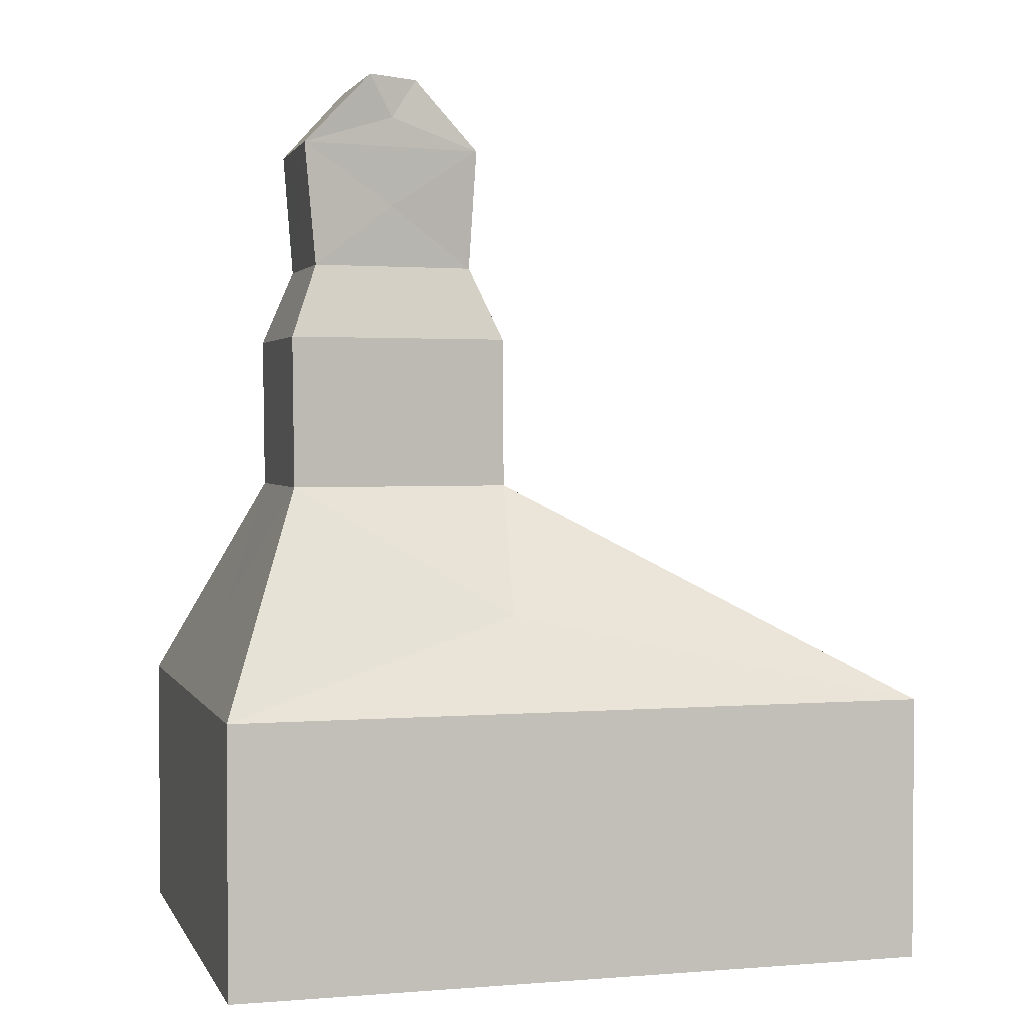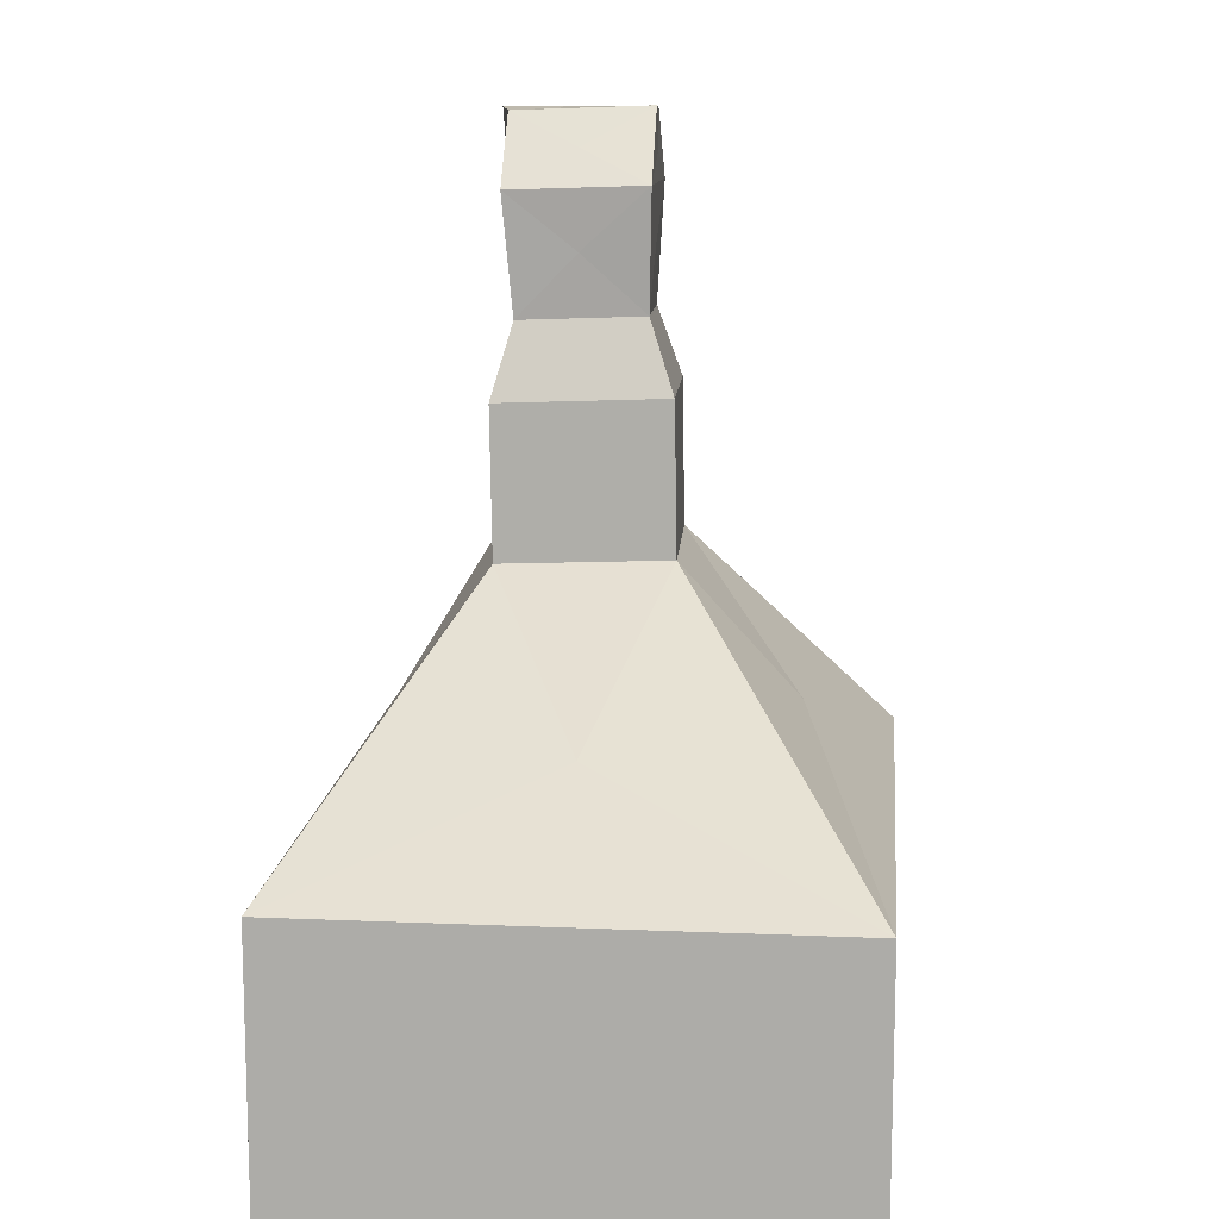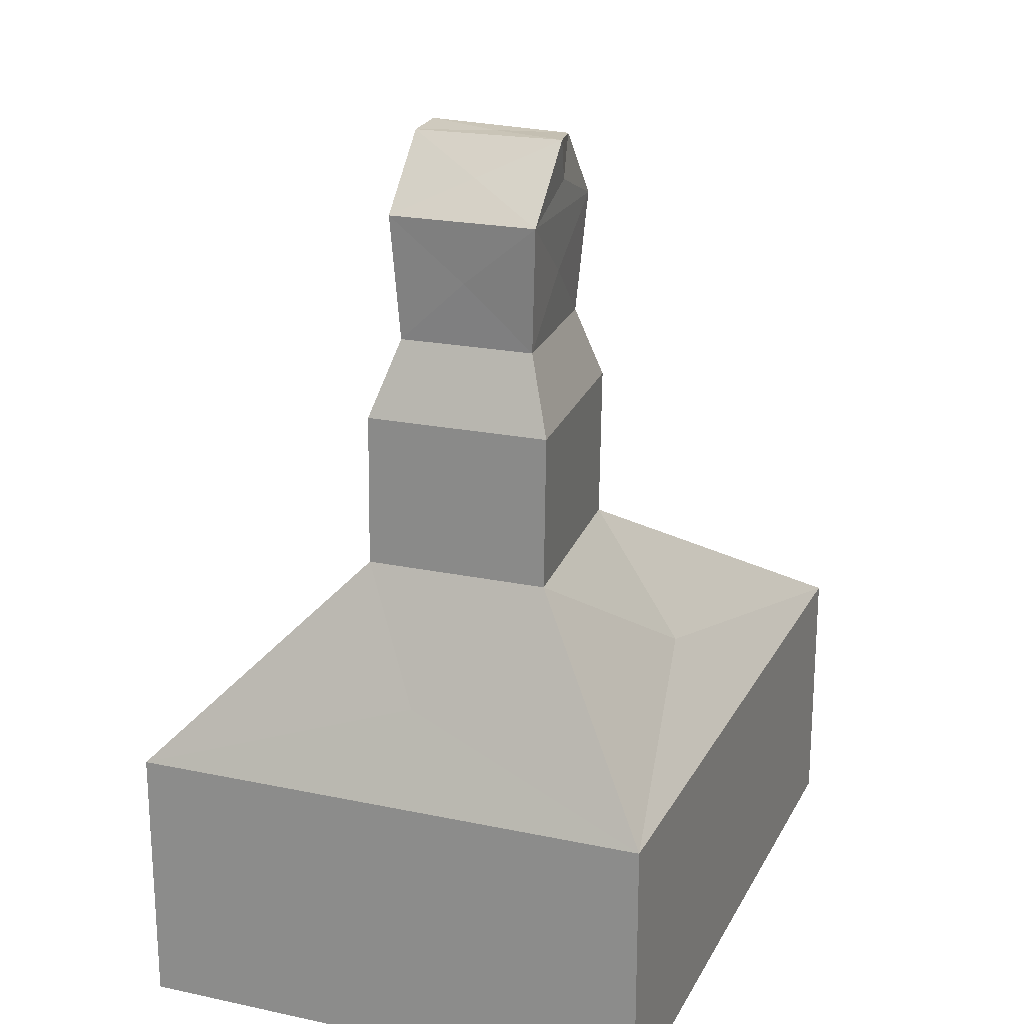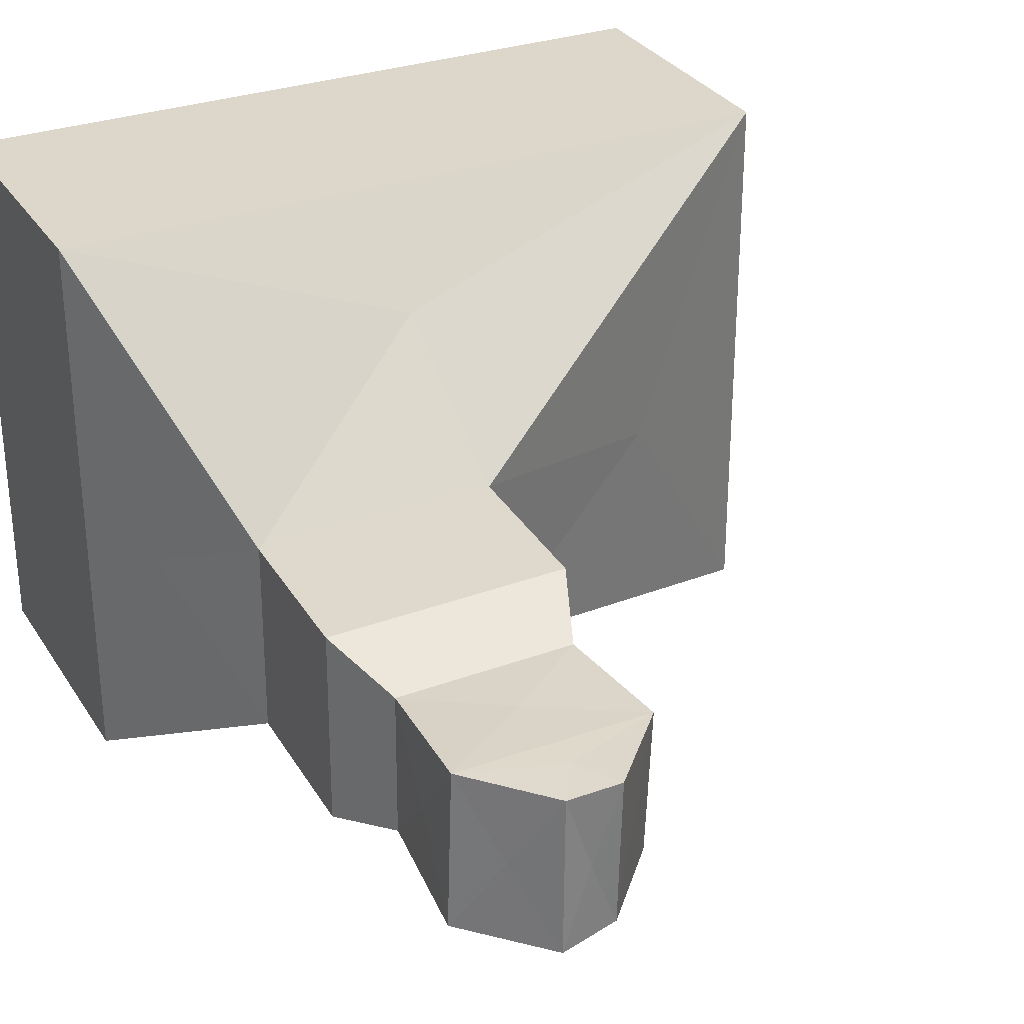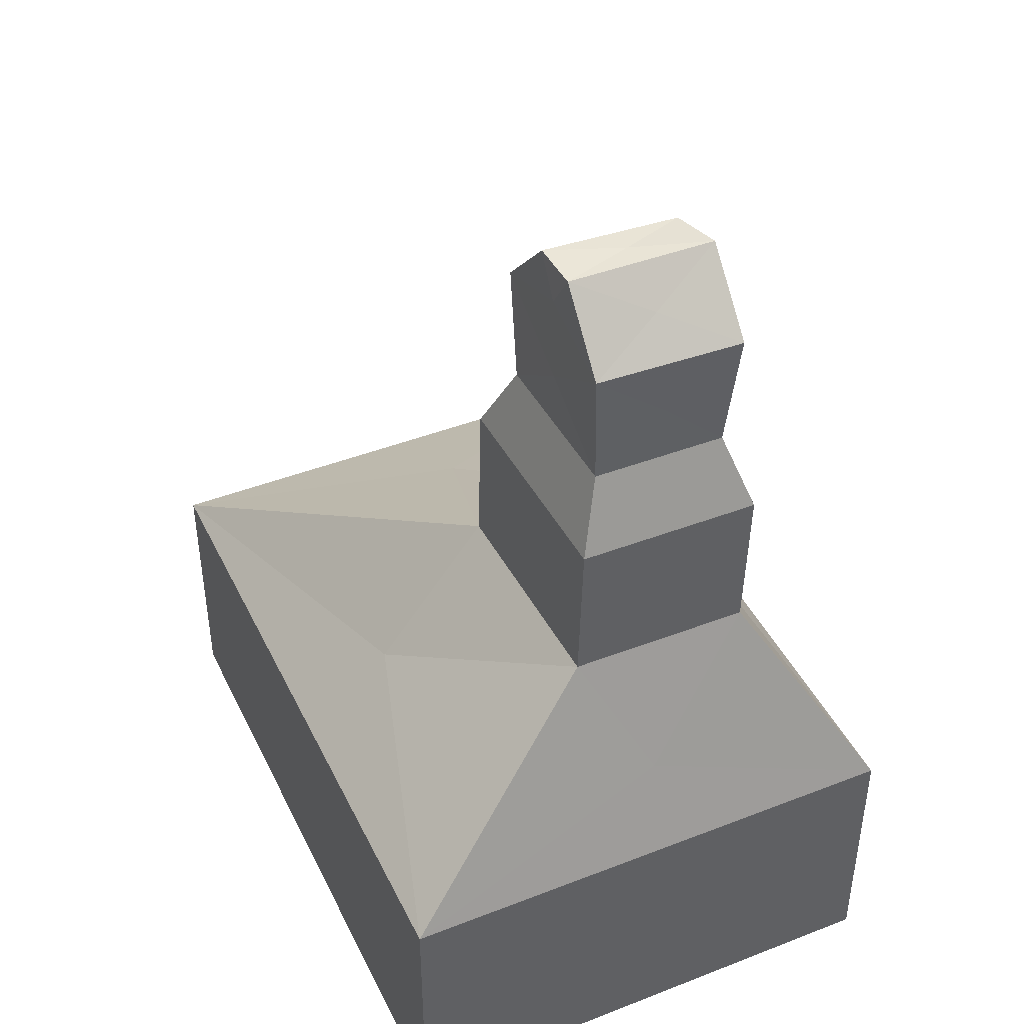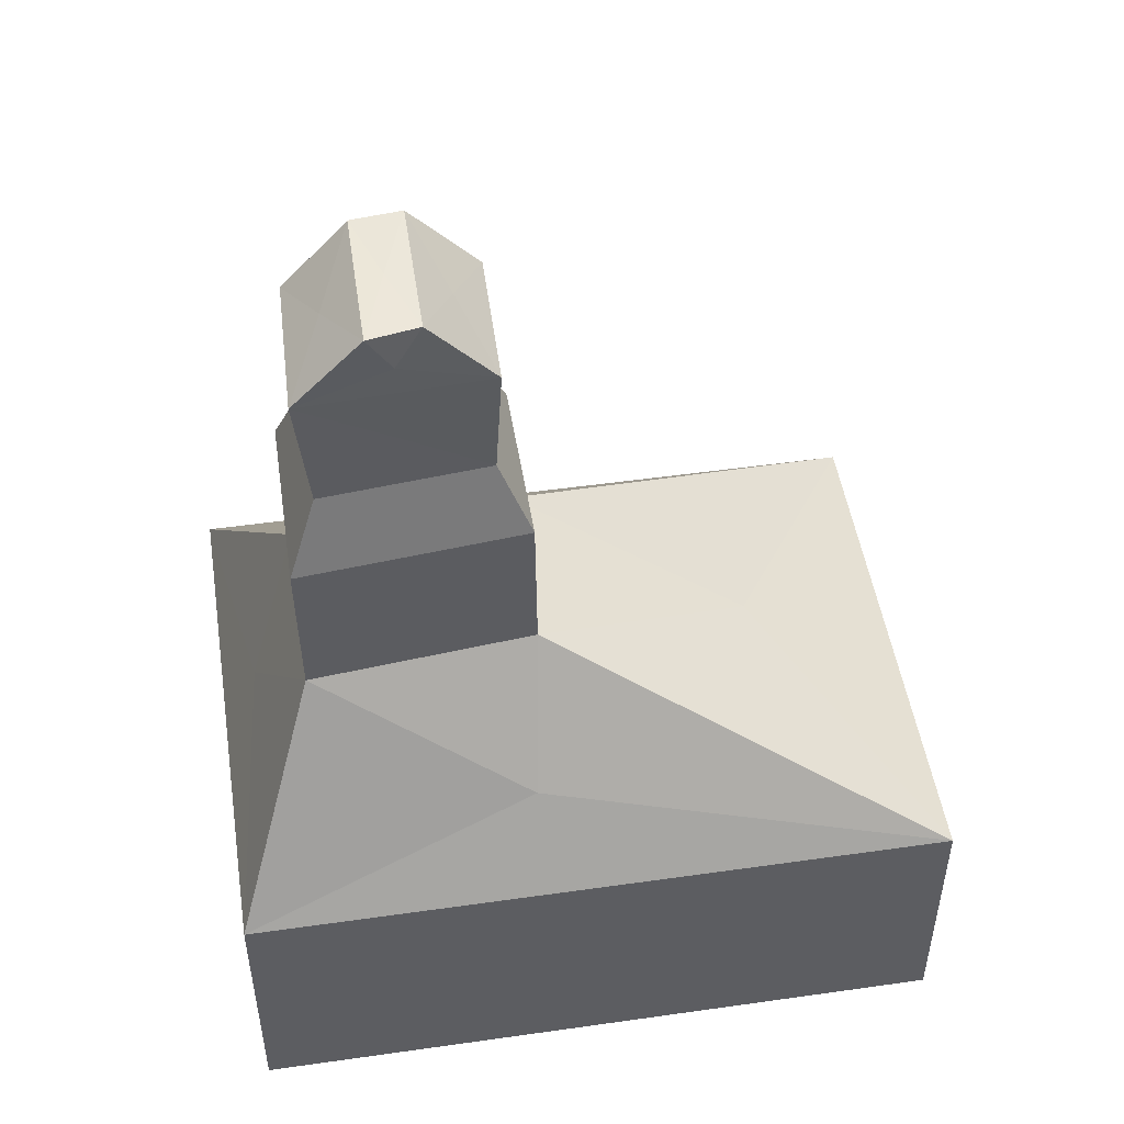
<metadata>
{"format":"obj","ext":"obj","renderer":"f3d","projection":"perspective","resolution":1024,"background":"white","views":[{"elev":2.2,"azim":164.2,"up":"+Y"},{"elev":12.1,"azim":-84.2,"up":"+Y"},{"elev":20.4,"azim":111.1,"up":"+Y"},{"elev":30.6,"azim":153.1,"up":"+Z"},{"elev":43.2,"azim":65.3,"up":"+Y"},{"elev":49.4,"azim":171.1,"up":"+Y"}]}
</metadata>
<code>
o Plane_Plane.001
v -4 0 3
v 4 0 3
v -4 0 -3
v 4 0 -3
v -4 3.011 3
v 4 3.011 3
v -4 3.011 -3
v 4 3.011 -3
v 0.4667 5.483 -1.29
v 0.484 5.555 0.6615
v 2.986 5.483 0.5588
v 2.998 5.483 -1.526
v 0.4892 7.188 -1.32
v 0.5065 7.261 0.6308
v 3.008 7.188 0.5282
v 3.02 7.188 -1.557
v 0.8376 8.025 -1.098
v 0.8503 8.078 0.3334
v 2.686 8.025 0.2581
v 2.694 8.025 -1.271
v 0.7775 9.38 -1.22
v 0.7477 9.436 0.3635
v 2.78 9.41 0.3351
v 2.835 9.414 -1.356
v 1.506 10.18 -1.232
v 1.498 10.23 0.3508
v 2.057 10.21 0.3224
v 2.072 10.21 -1.368
v 0 0 0
v 3.58 4.041 -0.1804
v 0 1.505 -3
v 0 1.505 3
v 4 1.505 0
v -4 1.505 0
v 3.003 6.335 -0.4989
v -2.124 4.062 -0.1039
v 0.6383 4.035 -2.339
v 0.6333 4.054 2.007
v 1.761 7.581 -1.319
v 0.4866 6.372 -0.3294
v 1.743 6.335 -1.423
v 1.746 6.372 0.5948
v 2.75 8.728 -0.5093
v 1.769 7.613 0.4459
v 2.862 7.58 -0.5109
v 0.6601 7.612 -0.3674
v 1.132 9.806 -0.434
v 0.8027 8.739 -0.405
v 1.795 8.72 -1.237
v 1.773 8.746 0.3227
v 1.79 10.21 -0.4886
v 1.8 9.732 -1.293
v 1.769 9.757 0.344
v 2.436 9.81 -0.5173
v 3.876 3.315 -0.02758
v 0 0.4845 -3
v 0 0.4845 3
v 4 0.4845 0
v -4 0.4845 0
v 2.996 5.792 -0.4884
v -3.434 3.328 -0.01789
v 0.09946 3.314 -2.804
v 0.1038 3.323 2.703
v 1.758 7.309 -1.402
v 0.4793 5.832 -0.3323
v 1.736 5.798 -1.413
v 1.756 5.835 0.6038
v 2.712 8.287 -0.5075
v 1.78 7.343 0.5377
v 2.968 7.306 -0.5138
v 0.5471 7.342 -0.3651
v 0.8824 9.537 -0.441
v 0.8284 8.31 -0.3992
v 1.776 8.289 -1.205
v 1.782 8.315 0.3055
v 1.78 10.21 0.006795
v 1.795 9.501 -1.289
v 1.773 9.527 0.3476
v 2.689 9.539 -0.5117
v -2.828 0 0
v 0 0 -2.121
v 2.828 0 0
v 0 0 2.121
v 3.515 4.205 -1.698
v 3.23 4.898 -0.3672
v 3.516 4.191 1.261
v -2.909 1.505 -3
v 0 2.526 -3
v 2.909 1.505 -3
v 2.909 1.505 3
v 0 2.526 3
v -2.909 1.505 3
v 4 1.505 -2.182
v 4 2.526 0
v 4 1.505 2.182
v -4 1.505 2.182
v -4 2.526 0
v -4 1.505 -2.182
v 3.007 6.336 -1.271
v 3.01 6.879 -0.5095
v 2.999 6.335 0.2729
v -1.836 4.235 1.313
v -0.6072 4.912 -0.2218
v -1.841 4.209 -1.597
v -1.15 4.183 -2.201
v 1.295 4.883 -1.795
v 2.72 4.217 -2.267
v 2.718 4.221 1.814
v 1.284 4.907 1.193
v -1.138 4.22 1.879
v 0.9623 7.6 -1.239
v 1.763 7.874 -1.231
v 2.559 7.599 -1.389
v 0.4931 6.406 0.3938
v 0.4938 6.911 -0.3265
v 0.48 6.337 -1.053
v 0.8046 6.335 -1.335
v 1.751 6.872 -1.433
v 2.682 6.336 -1.511
v 2.674 6.337 0.5569
v 1.736 6.908 0.5859
v 0.8179 6.407 0.6328
v 2.761 8.721 -1.105
v 2.787 9.164 -0.5107
v 2.737 8.719 0.08798
v 2.557 7.603 0.4093
v 1.754 7.902 0.3476
v 0.9784 7.659 0.4704
v 2.859 7.598 -1.166
v 2.748 7.876 -0.5077
v 2.852 7.598 0.1441
v 0.6752 7.658 0.2473
v 0.7818 7.904 -0.3671
v 0.6602 7.603 -0.9811
v 1.13 9.831 0.142
v 1.382 10.08 -0.4273
v 1.135 9.781 -1.01
v 0.7996 8.757 0.1541
v 0.7771 9.164 -0.4103
v 0.8066 8.706 -0.9636
v 1.062 8.704 -1.179
v 1.811 9.148 -1.27
v 2.515 8.721 -1.294
v 2.486 8.719 0.303
v 1.76 9.173 0.3395
v 1.05 8.758 0.3419
v 1.995 10.21 -0.5228
v 1.798 10.2 -0.9831
v 1.575 10.2 -0.4416
v 1.315 9.768 -1.243
v 1.798 9.995 -1.298
v 2.275 9.799 -1.344
v 2.247 9.798 0.3327
v 1.77 10.02 0.34
v 1.299 9.822 0.3536
v 2.448 9.811 -1.13
v 2.183 10.08 -0.5224
v 2.424 9.808 0.09664
f 4 3 56
f 1 2 57
f 2 4 58
f 3 1 59
f 11 12 60
f 7 5 61
f 8 7 62
f 5 6 63
f 16 13 64
f 9 10 65
f 12 9 66
f 10 11 67
f 19 20 68
f 14 15 69
f 15 16 70
f 13 14 71
f 21 22 72
f 17 18 73
f 20 17 74
f 18 19 75
f 26 27 76
f 24 21 77
f 22 23 78
f 23 24 79
f 1 3 80
f 6 8 55
f 3 4 81
f 4 2 82
f 2 1 83
f 8 12 84
f 12 11 85
f 11 6 86
f 3 7 87
f 7 8 88
f 8 4 89
f 2 6 90
f 6 5 91
f 5 1 92
f 4 8 93
f 8 6 94
f 6 2 95
f 1 5 96
f 5 7 97
f 7 3 98
f 12 16 99
f 16 15 100
f 15 11 101
f 5 10 102
f 10 9 103
f 9 7 104
f 7 9 105
f 9 12 106
f 12 8 107
f 6 11 108
f 11 10 109
f 10 5 110
f 13 17 111
f 17 20 112
f 20 16 113
f 10 14 114
f 14 13 115
f 13 9 116
f 9 13 117
f 13 16 118
f 16 12 119
f 11 15 120
f 15 14 121
f 14 10 122
f 20 24 123
f 24 23 124
f 23 19 125
f 15 19 126
f 19 18 127
f 18 14 128
f 16 20 129
f 20 19 130
f 19 15 131
f 14 18 132
f 18 17 133
f 17 13 134
f 22 26 135
f 26 25 136
f 25 21 137
f 18 22 138
f 22 21 139
f 21 17 140
f 17 21 141
f 21 24 142
f 24 20 143
f 19 23 144
f 23 22 145
f 22 18 146
f 27 28 147
f 28 25 148
f 25 26 149
f 21 25 150
f 25 28 151
f 28 24 152
f 23 27 153
f 27 26 154
f 26 22 155
f 24 28 156
f 28 27 157
f 27 23 158
f 8 30 55
f 30 6 55
f 3 31 56
f 31 4 56
f 2 32 57
f 32 1 57
f 4 33 58
f 33 2 58
f 1 34 59
f 34 3 59
f 12 35 60
f 35 11 60
f 5 36 61
f 36 7 61
f 7 37 62
f 37 8 62
f 6 38 63
f 38 5 63
f 13 39 64
f 39 16 64
f 10 40 65
f 40 9 65
f 9 41 66
f 41 12 66
f 11 42 67
f 42 10 67
f 20 43 68
f 43 19 68
f 15 44 69
f 44 14 69
f 16 45 70
f 45 15 70
f 14 46 71
f 46 13 71
f 22 47 72
f 47 21 72
f 18 48 73
f 48 17 73
f 17 49 74
f 49 20 74
f 19 50 75
f 50 18 75
f 27 51 76
f 51 26 76
f 21 52 77
f 52 24 77
f 23 53 78
f 53 22 78
f 24 54 79
f 54 23 79
f 3 29 80
f 29 1 80
f 4 29 81
f 29 3 81
f 2 29 82
f 29 4 82
f 1 29 83
f 29 2 83
f 12 30 84
f 30 8 84
f 11 30 85
f 30 12 85
f 6 30 86
f 30 11 86
f 7 31 87
f 31 3 87
f 8 31 88
f 31 7 88
f 4 31 89
f 31 8 89
f 6 32 90
f 32 2 90
f 5 32 91
f 32 6 91
f 1 32 92
f 32 5 92
f 8 33 93
f 33 4 93
f 6 33 94
f 33 8 94
f 2 33 95
f 33 6 95
f 5 34 96
f 34 1 96
f 7 34 97
f 34 5 97
f 3 34 98
f 34 7 98
f 16 35 99
f 35 12 99
f 15 35 100
f 35 16 100
f 11 35 101
f 35 15 101
f 10 36 102
f 36 5 102
f 9 36 103
f 36 10 103
f 7 36 104
f 36 9 104
f 9 37 105
f 37 7 105
f 12 37 106
f 37 9 106
f 8 37 107
f 37 12 107
f 11 38 108
f 38 6 108
f 10 38 109
f 38 11 109
f 5 38 110
f 38 10 110
f 17 39 111
f 39 13 111
f 20 39 112
f 39 17 112
f 16 39 113
f 39 20 113
f 14 40 114
f 40 10 114
f 13 40 115
f 40 14 115
f 9 40 116
f 40 13 116
f 13 41 117
f 41 9 117
f 16 41 118
f 41 13 118
f 12 41 119
f 41 16 119
f 15 42 120
f 42 11 120
f 14 42 121
f 42 15 121
f 10 42 122
f 42 14 122
f 24 43 123
f 43 20 123
f 23 43 124
f 43 24 124
f 19 43 125
f 43 23 125
f 19 44 126
f 44 15 126
f 18 44 127
f 44 19 127
f 14 44 128
f 44 18 128
f 20 45 129
f 45 16 129
f 19 45 130
f 45 20 130
f 15 45 131
f 45 19 131
f 18 46 132
f 46 14 132
f 17 46 133
f 46 18 133
f 13 46 134
f 46 17 134
f 26 47 135
f 47 22 135
f 25 47 136
f 47 26 136
f 21 47 137
f 47 25 137
f 22 48 138
f 48 18 138
f 21 48 139
f 48 22 139
f 17 48 140
f 48 21 140
f 21 49 141
f 49 17 141
f 24 49 142
f 49 21 142
f 20 49 143
f 49 24 143
f 23 50 144
f 50 19 144
f 22 50 145
f 50 23 145
f 18 50 146
f 50 22 146
f 28 51 147
f 51 27 147
f 25 51 148
f 51 28 148
f 26 51 149
f 51 25 149
f 25 52 150
f 52 21 150
f 28 52 151
f 52 25 151
f 24 52 152
f 52 28 152
f 27 53 153
f 53 23 153
f 26 53 154
f 53 27 154
f 22 53 155
f 53 26 155
f 28 54 156
f 54 24 156
f 27 54 157
f 54 28 157
f 23 54 158
f 54 27 158

</code>
